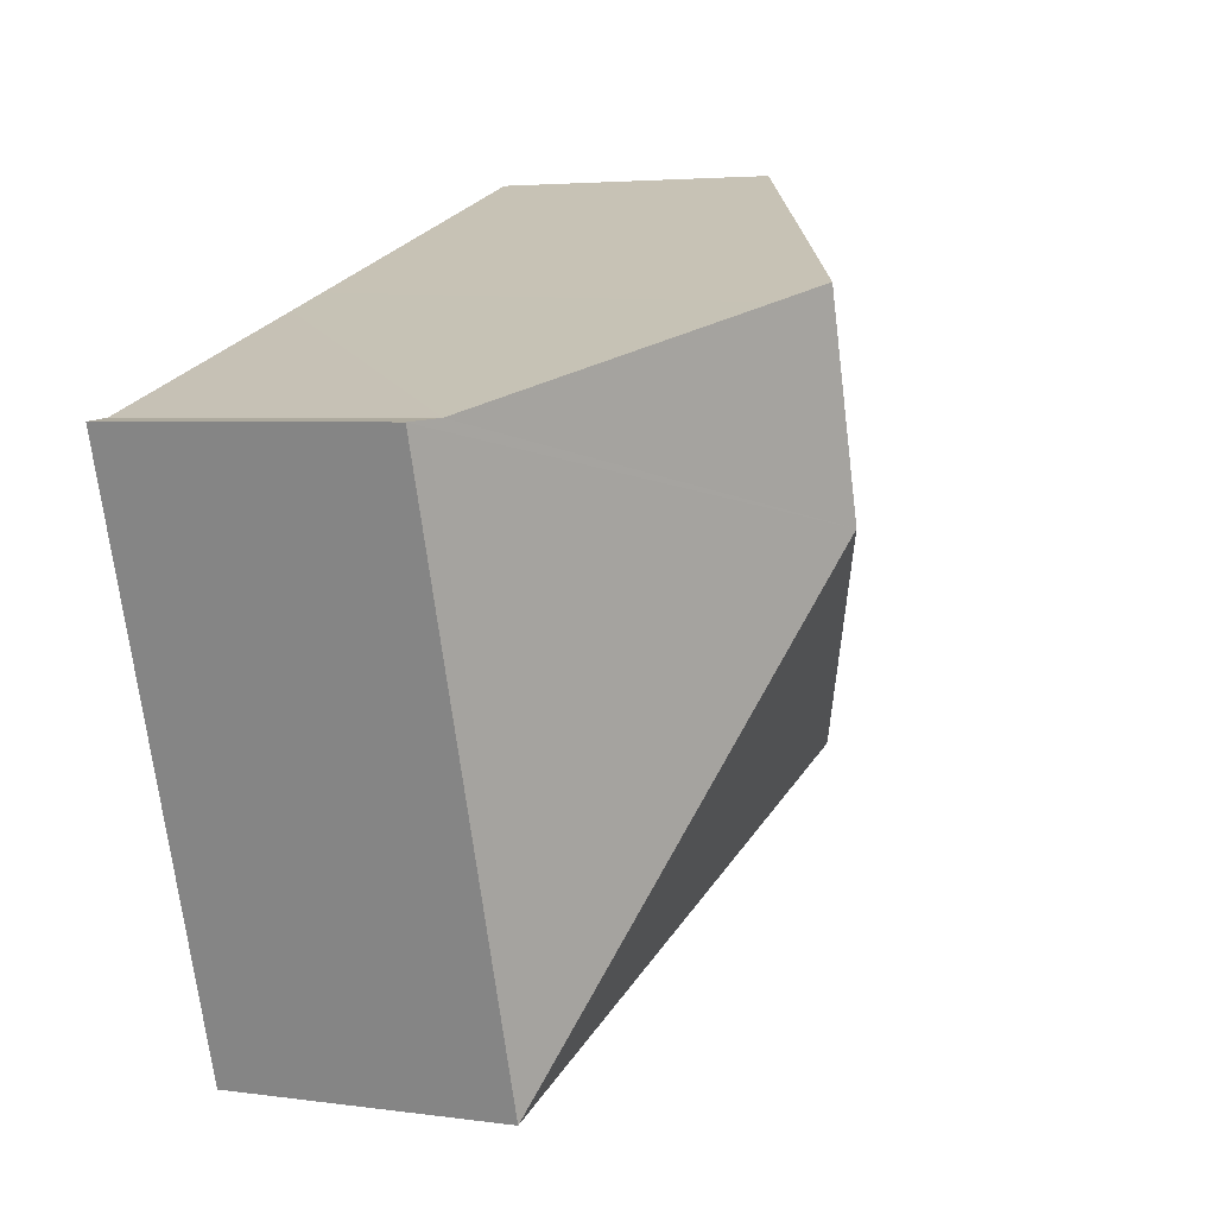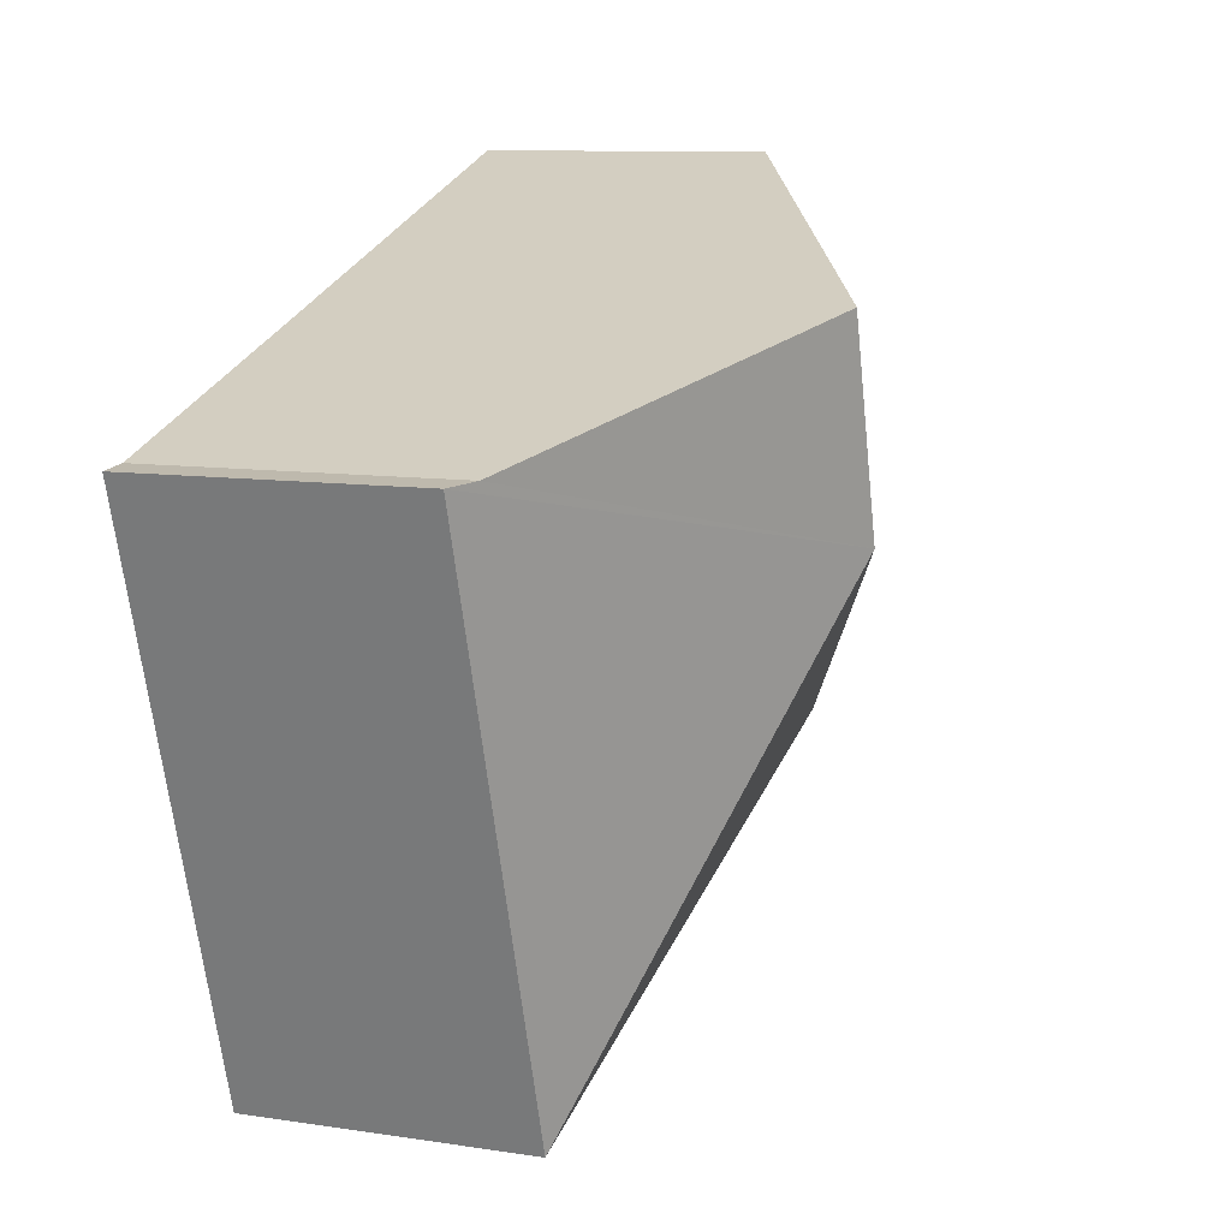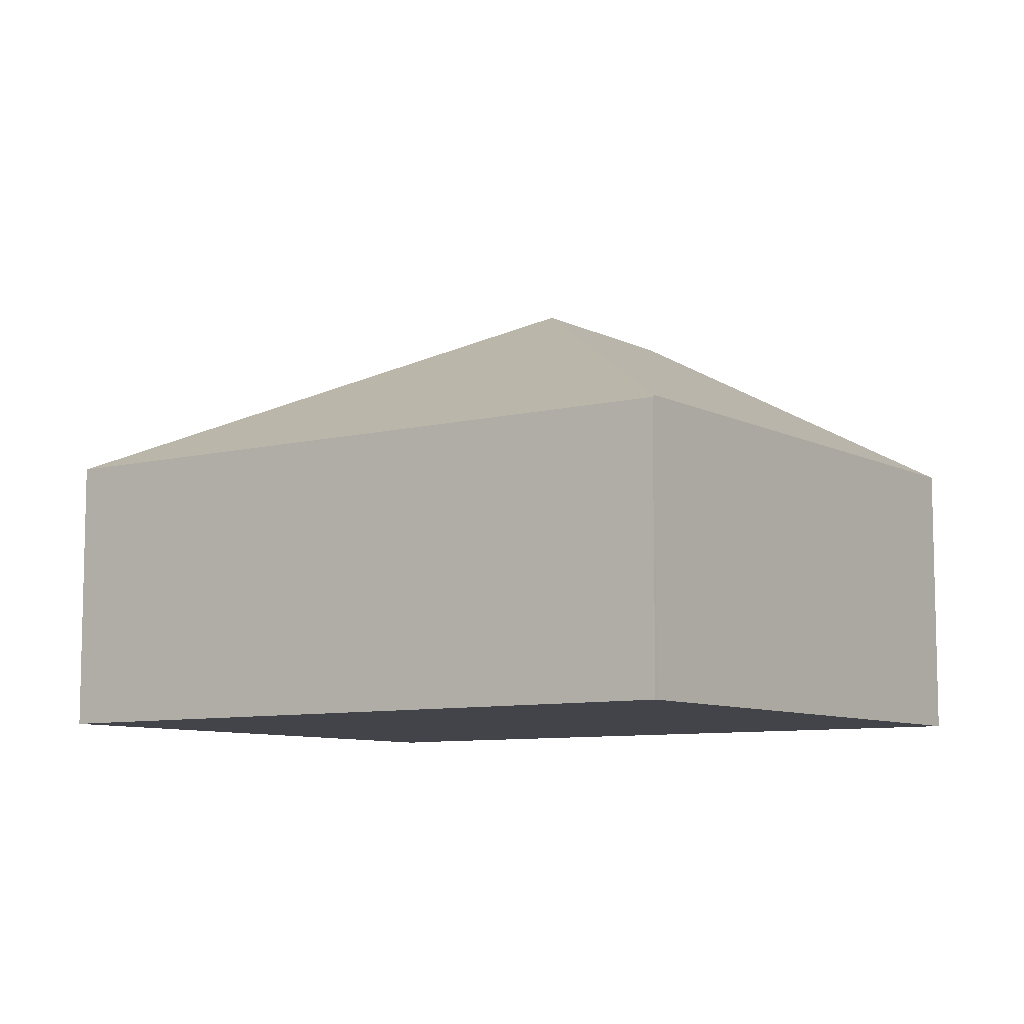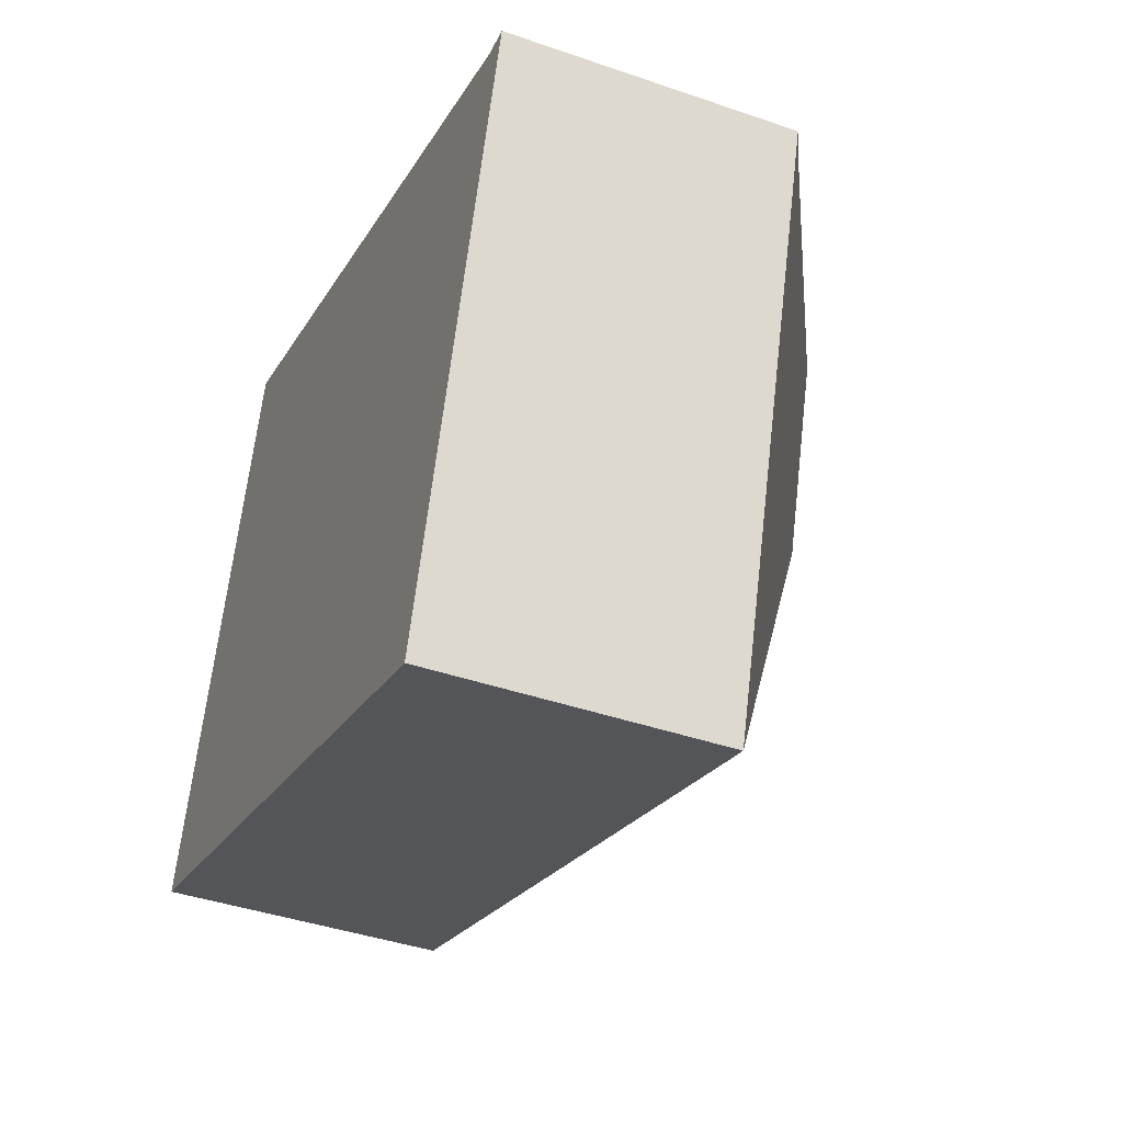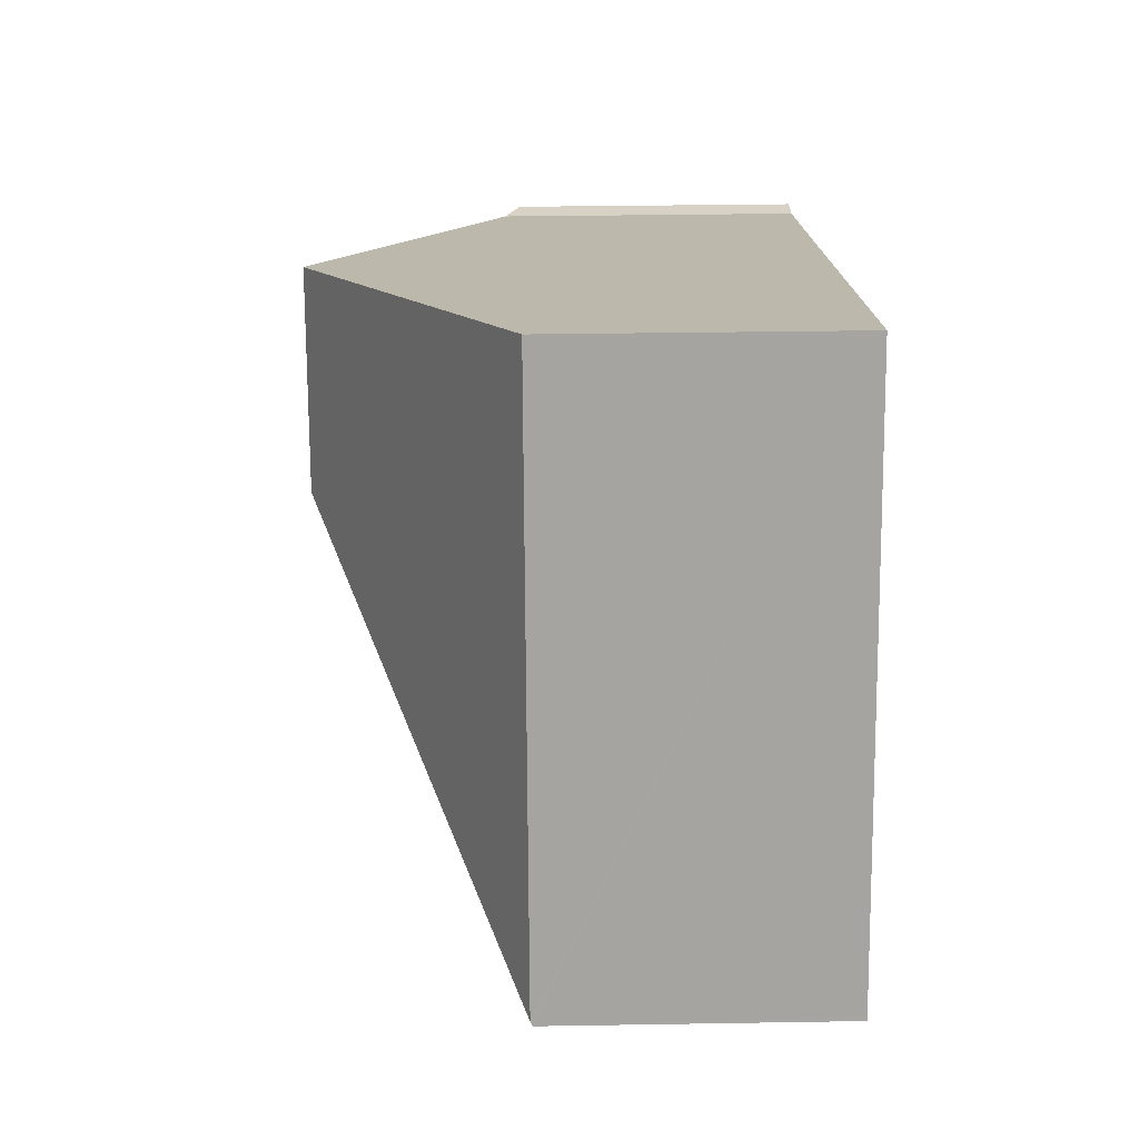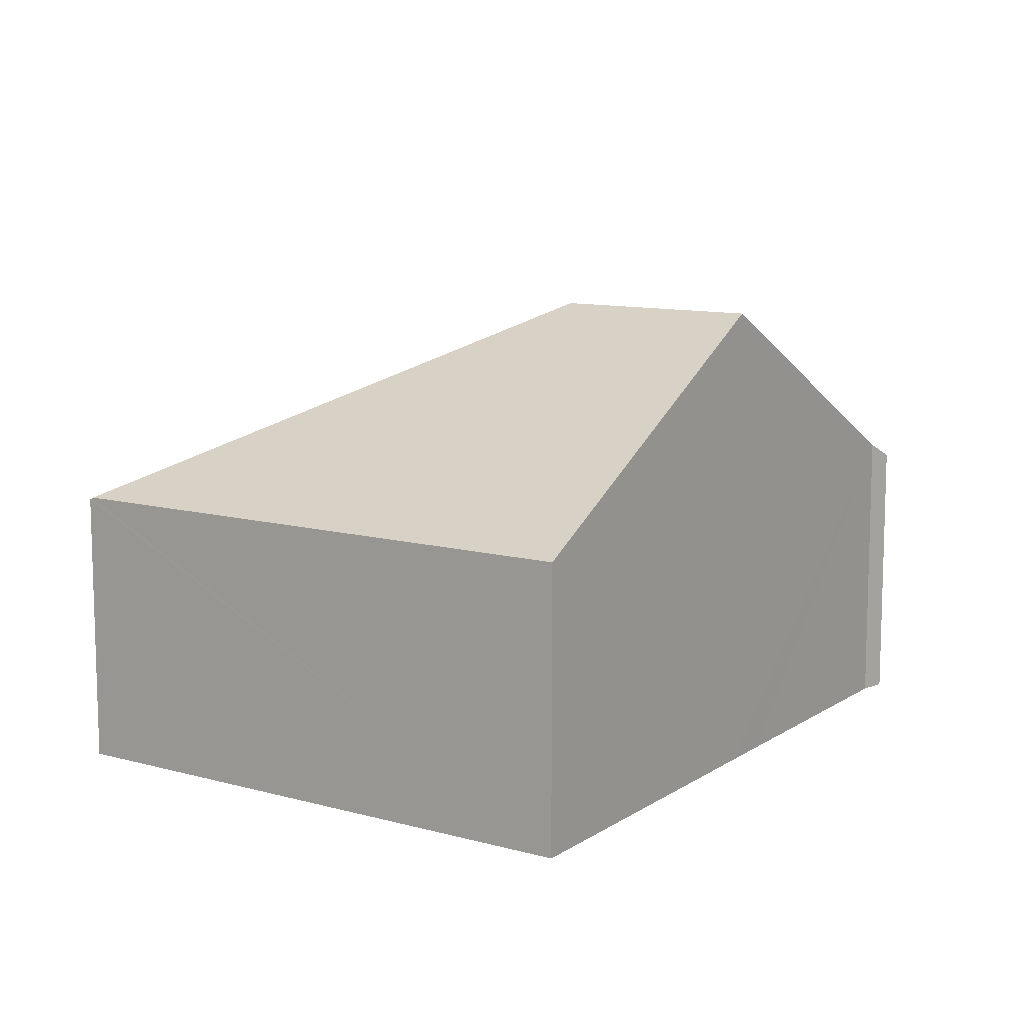
<metadata>
{"format":"obj","ext":"obj","renderer":"f3d","projection":"perspective","resolution":1024,"background":"white","views":[{"elev":4.0,"azim":115.0,"up":"+Z"},{"elev":9.8,"azim":111.6,"up":"+Z"},{"elev":-8.5,"azim":-126.9,"up":"+Y"},{"elev":-41.2,"azim":67.2,"up":"+Z"},{"elev":33.5,"azim":-91.3,"up":"+Z"},{"elev":10.6,"azim":-38.6,"up":"+Y"}]}
</metadata>
<code>
v  3.962 4.118 2.077
v  7.546 2.42 2.85
v  6.046 2.438 -1.974
v  7.296 2.55 2.877
v  4.939 3.865 3.666
v  4.486 4.118 3.819
v  0 2.407 1.474e-16
v  0.011 2.427 0.035
v  1.456 2.427 4.841
v  1.456 -2.964e-16 4.841
v  4.486 -2.338e-16 3.819
v  4.939 -2.245e-16 3.666
v  7.296 -1.762e-16 2.877
v  7.546 -1.745e-16 2.85
v  6.046 1.209e-16 -1.974
v  0 0 0
v  0.011 -2.143e-18 0.035
g defaultobject
f 1 2 3
f 2 1 4
f 4 1 5
f 5 1 6
f 1 3 7
f 1 7 8
f 6 8 9
f 8 6 1
f 10 6 9
f 6 10 11
f 6 11 5
f 5 11 4
f 4 11 12
f 4 12 13
f 13 2 4
f 2 13 14
f 2 15 3
f 15 2 14
f 15 7 3
f 7 15 16
f 8 10 9
f 10 8 7
f 10 7 17
f 17 7 16
f 13 15 14
f 15 13 12
f 15 12 11
f 15 11 10
f 15 10 17
f 15 17 16

</code>
